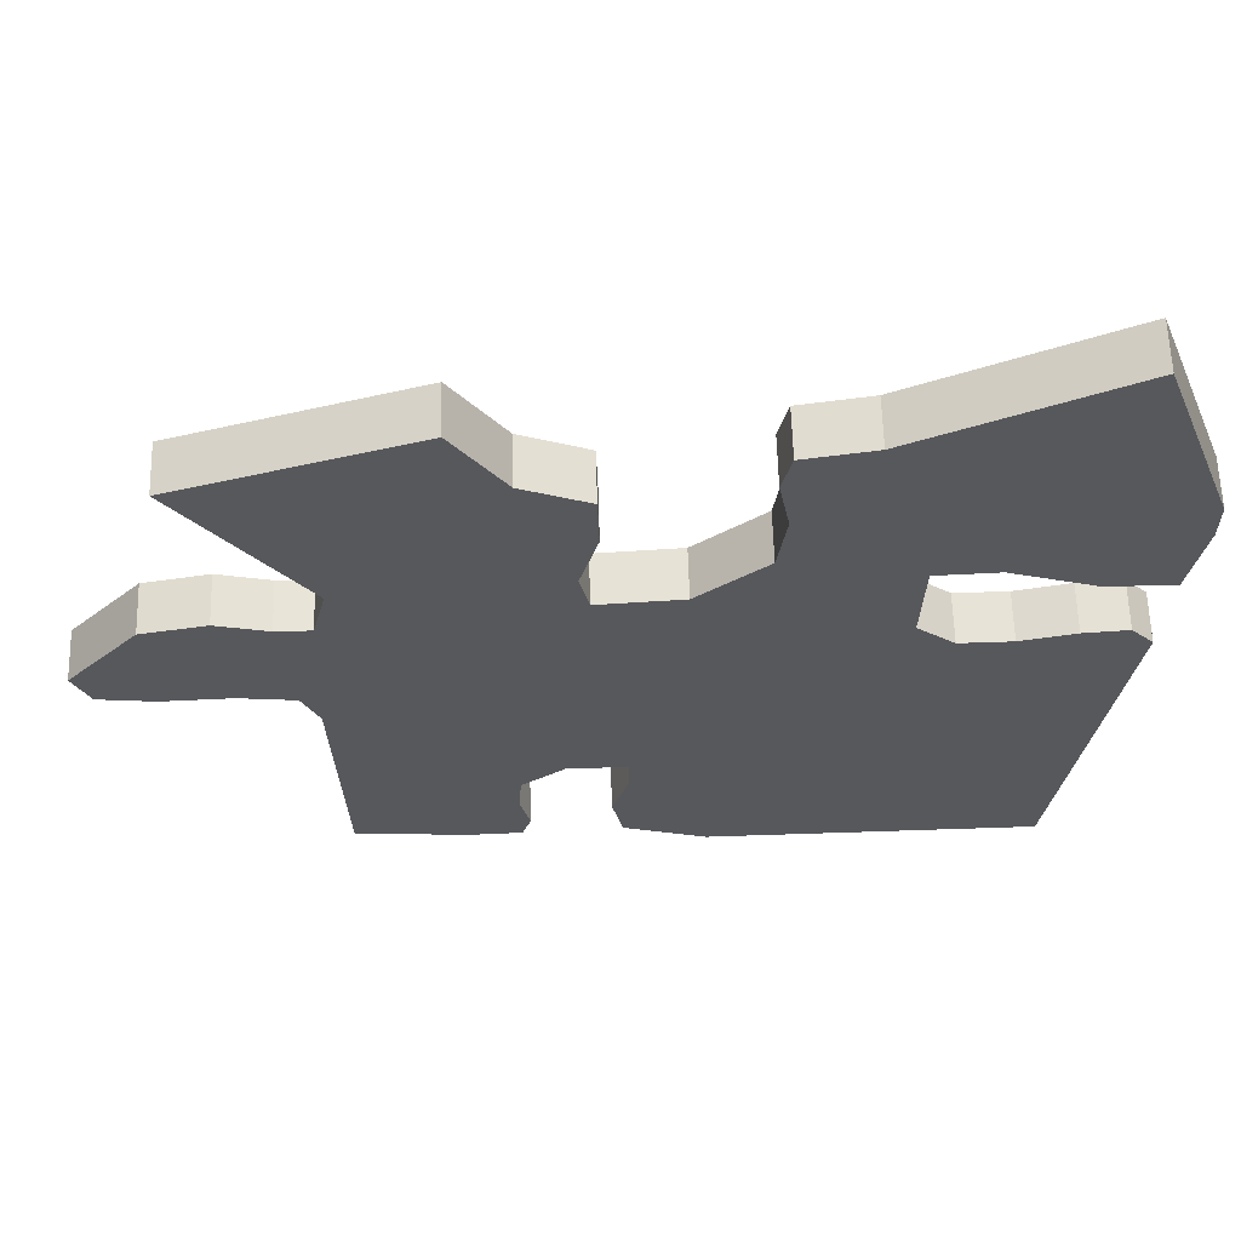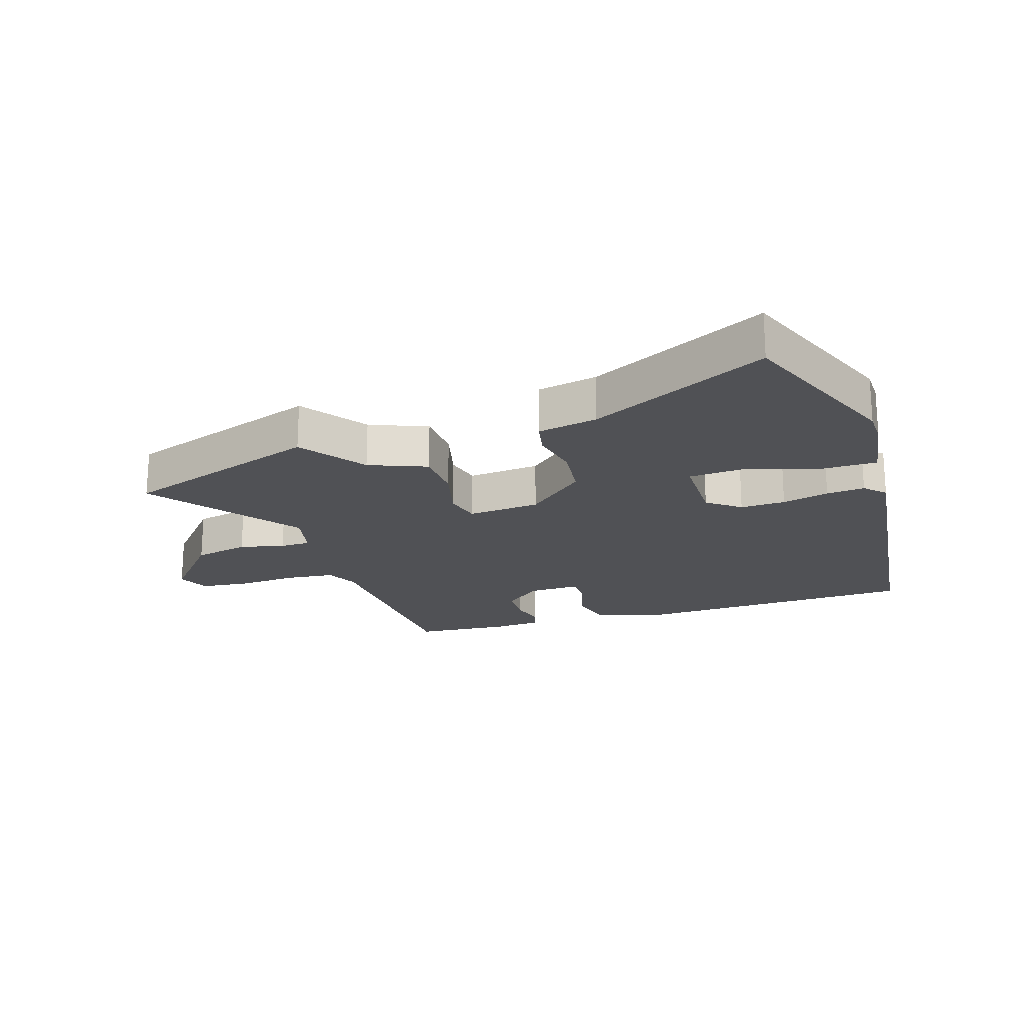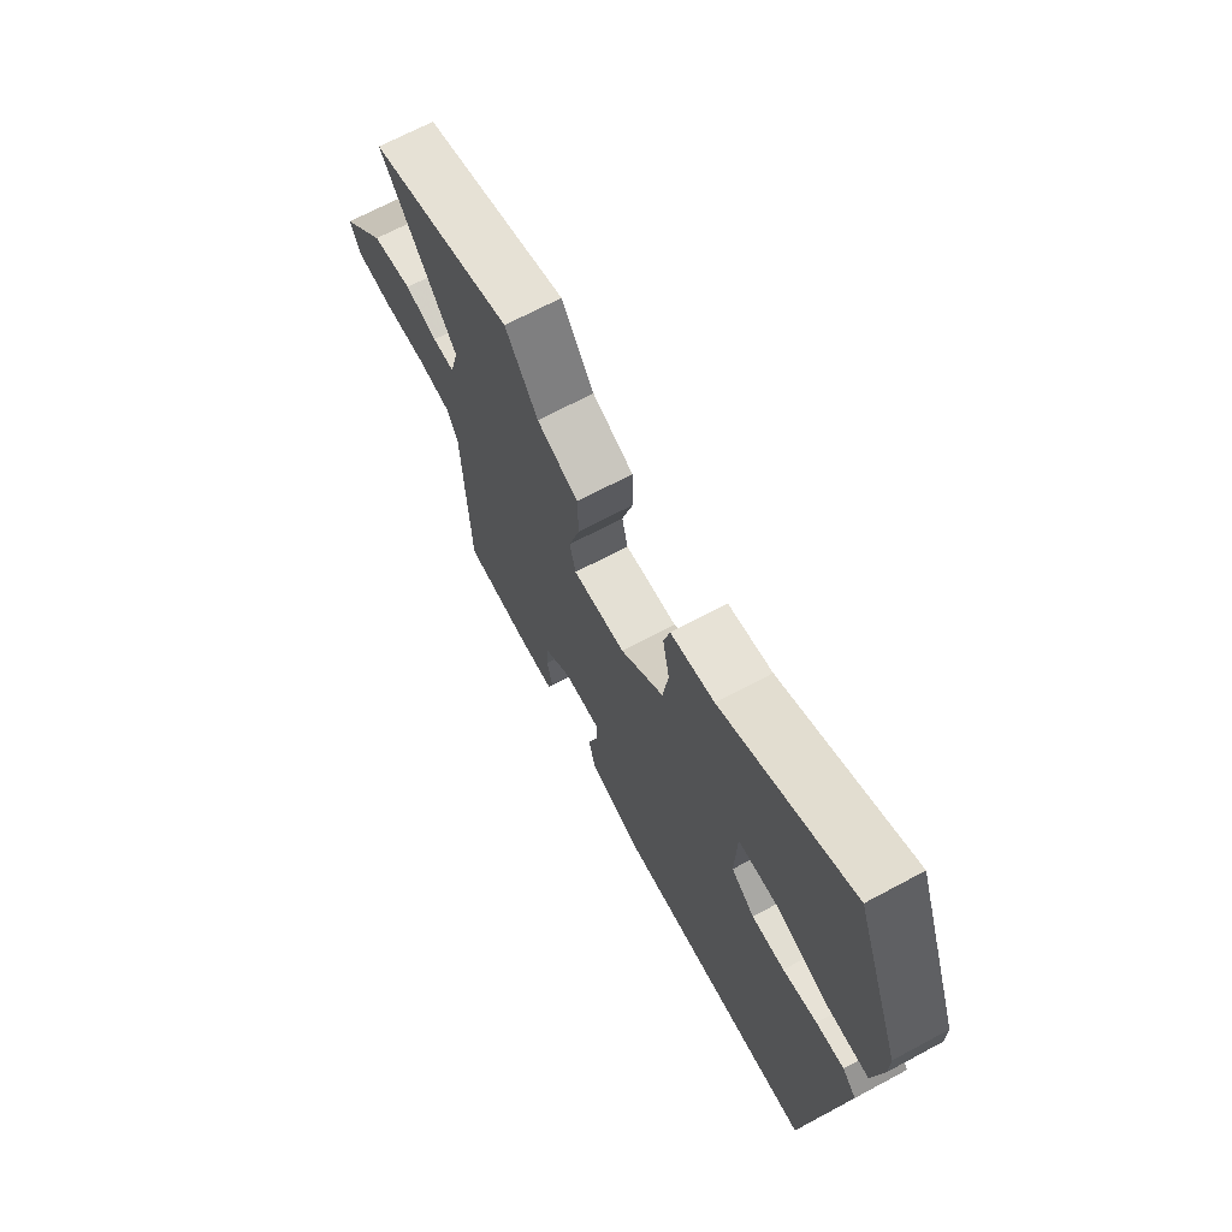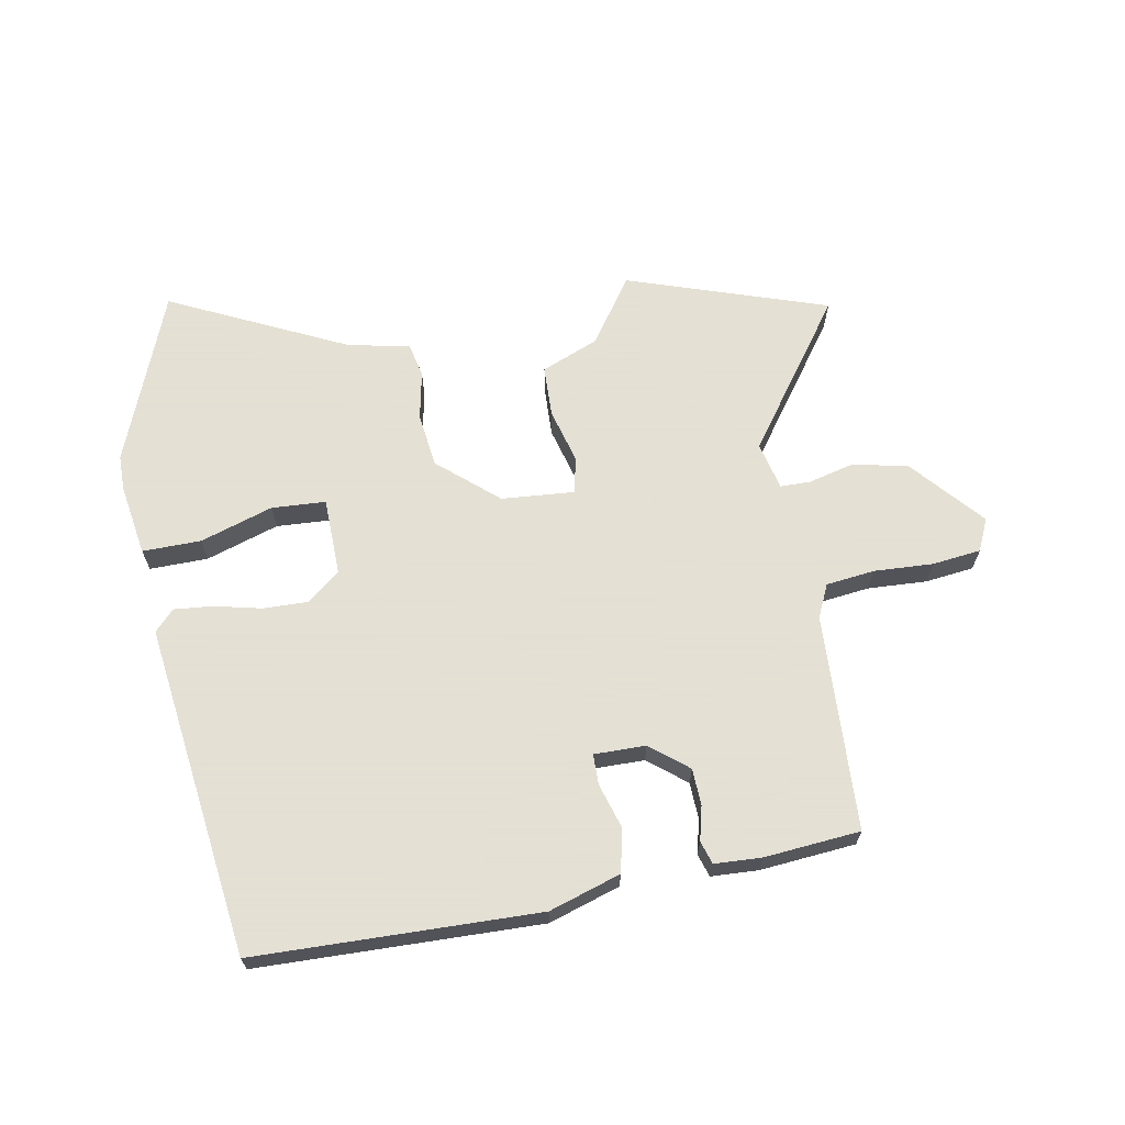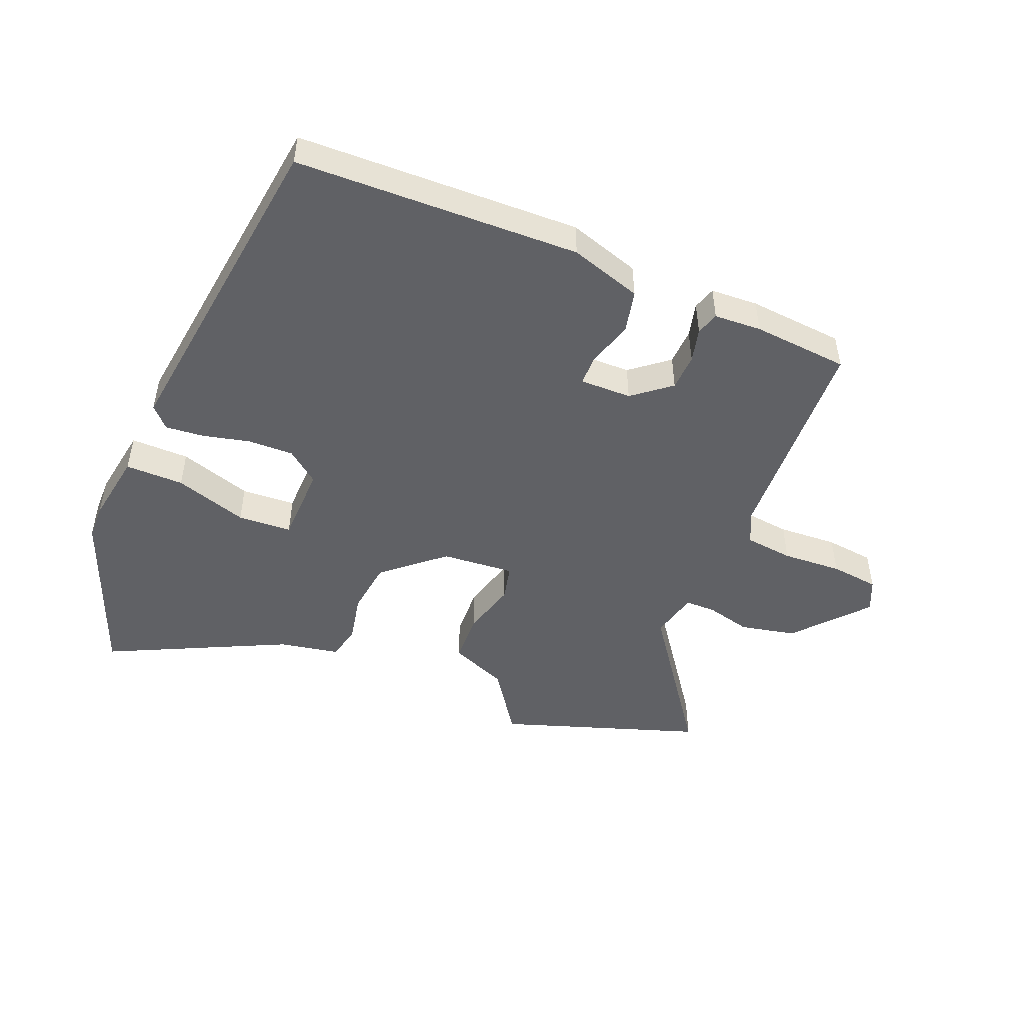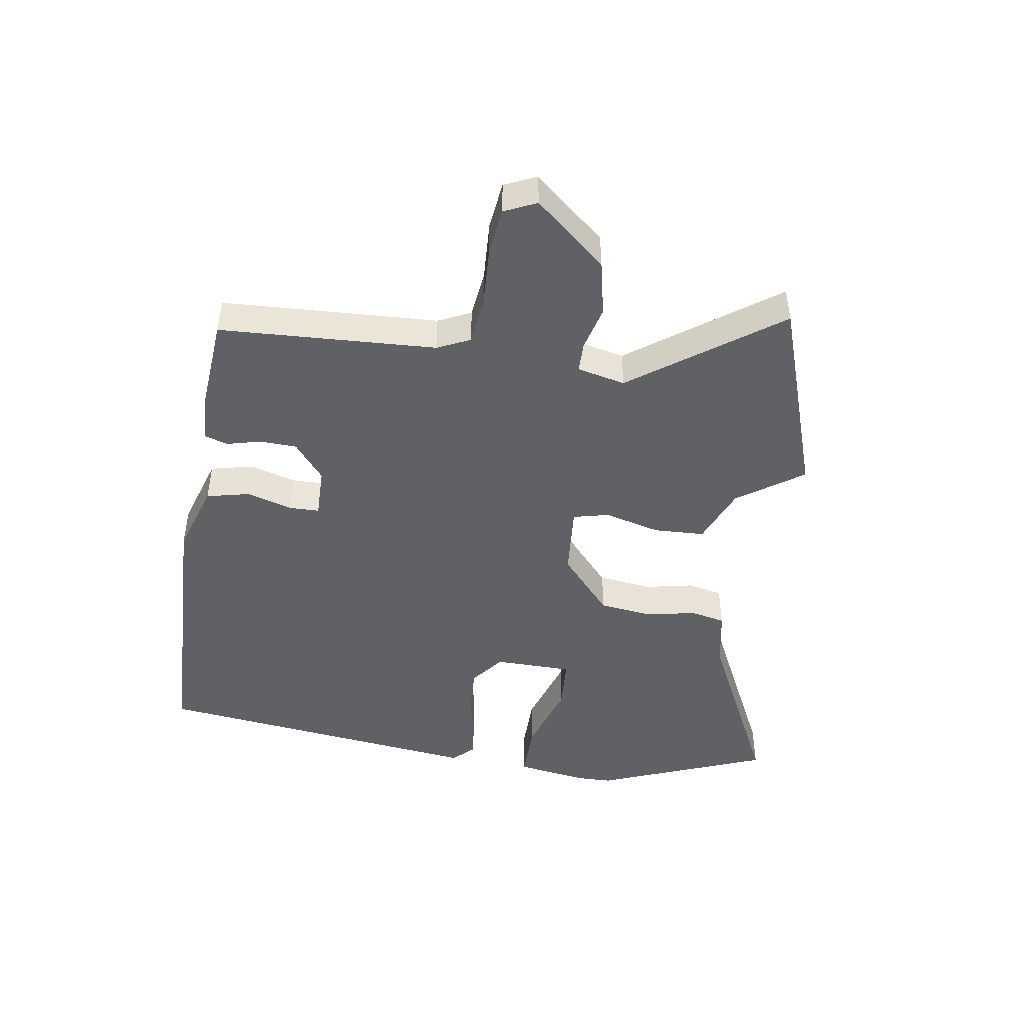
<metadata>
{"format":"obj","ext":"obj","renderer":"f3d","projection":"perspective","resolution":1024,"background":"white","views":[{"elev":61.3,"azim":-1.6,"up":"+Z"},{"elev":-20.2,"azim":19.0,"up":"+Y"},{"elev":68.6,"azim":61.8,"up":"+Z"},{"elev":66.2,"azim":170.3,"up":"+Y"},{"elev":-48.3,"azim":158.3,"up":"+Y"},{"elev":-46.2,"azim":-98.0,"up":"+Y"}]}
</metadata>
<code>
v 0.444 0.07 0.648
v 0.549 0.07 0.37
v 0.549 0.07 0.314
v 0.529 0.07 0.198
v 0.435 0.07 0.2
v 0.318 0.07 0.239
v 0.231 0.07 0.235
v 0.227 0.07 0.109
v 0.279 0.07 0.067
v 0.352 0.07 0.068
v 0.428 0.07 0.085
v 0.49 0.07 0.09
v 0.521 0.07 0.057
v 0.446 0.07 -0.478
v -0.01 0.07 -0.485
v -0.125 0.07 -0.447
v -0.14 0.07 -0.378
v -0.117 0.07 -0.305
v -0.117 0.07 -0.256
v -0.2 0.07 -0.256
v -0.261 0.07 -0.304
v -0.264 0.07 -0.363
v -0.251 0.07 -0.418
v -0.263 0.07 -0.455
v -0.339 0.07 -0.458
v -0.493 0.07 -0.443
v -0.505 0.07 -0.094
v -0.529 0.07 -0.041
v -0.607 0.07 -0.031
v -0.703 0.07 -0.035
v -0.781 0.07 -0.025
v -0.804 0.07 0.027
v -0.704 0.07 0.14
v -0.614 0.07 0.158
v -0.542 0.07 0.139
v -0.493 0.07 0.139
v -0.474 0.07 0.216
v -0.642 0.07 0.454
v -0.318 0.07 0.559
v -0.246 0.07 0.453
v -0.154 0.07 0.414
v -0.152 0.07 0.332
v -0.177 0.07 0.243
v -0.164 0.07 0.185
v -0.047 0.07 0.193
v 0.049 0.07 0.274
v 0.061 0.07 0.361
v 0.046 0.07 0.44
v 0.059 0.07 0.496
v 0.156 0.07 0.513
v 0.444 0 0.648
v 0.549 0 0.37
v 0.549 0 0.314
v 0.529 0 0.198
v 0.435 0 0.2
v 0.318 0 0.239
v 0.231 0 0.235
v 0.227 0 0.109
v 0.279 0 0.067
v 0.352 0 0.068
v 0.428 0 0.085
v 0.49 0 0.09
v 0.521 0 0.057
v 0.446 0 -0.478
v -0.01 0 -0.485
v -0.125 0 -0.447
v -0.14 0 -0.378
v -0.117 0 -0.305
v -0.117 0 -0.256
v -0.2 0 -0.256
v -0.261 0 -0.304
v -0.264 0 -0.363
v -0.251 0 -0.418
v -0.263 0 -0.455
v -0.339 0 -0.458
v -0.493 0 -0.443
v -0.505 0 -0.094
v -0.529 0 -0.041
v -0.607 0 -0.031
v -0.703 0 -0.035
v -0.781 0 -0.025
v -0.804 0 0.027
v -0.704 0 0.14
v -0.614 0 0.158
v -0.542 0 0.139
v -0.493 0 0.139
v -0.474 0 0.216
v -0.642 0 0.454
v -0.318 0 0.559
v -0.246 0 0.453
v -0.154 0 0.414
v -0.152 0 0.332
v -0.177 0 0.243
v -0.164 0 0.185
v -0.047 0 0.193
v 0.049 0 0.274
v 0.061 0 0.361
v 0.046 0 0.44
v 0.059 0 0.496
v 0.156 0 0.513
f 47 48 49 50
f 46 47 50 1
f 40 41 42 43
f 40 43 44
f 37 38 39 40
f 36 37 40 44
f 32 33 34 35
f 32 35 36
f 29 30 31 32
f 28 29 32 36
f 27 28 36 44
f 22 23 24 25
f 21 22 25 26
f 20 21 26 27
f 15 16 17 18
f 15 18 19
f 14 15 19
f 13 14 19
f 10 11 12 13
f 9 10 13 19
f 8 9 19 20
f 3 4 5 6
f 3 6 7
f 46 1 2 3
f 45 46 3 7
f 27 44 45
f 20 27 45
f 7 8 20 45
f 100 99 98 97
f 51 100 97 96
f 93 92 91 90
f 94 93 90
f 90 89 88 87
f 94 90 87 86
f 85 84 83 82
f 86 85 82
f 82 81 80 79
f 86 82 79 78
f 94 86 78 77
f 75 74 73 72
f 76 75 72 71
f 77 76 71 70
f 68 67 66 65
f 69 68 65
f 69 65 64
f 69 64 63
f 63 62 61 60
f 69 63 60 59
f 70 69 59 58
f 56 55 54 53
f 57 56 53
f 53 52 51 96
f 57 53 96 95
f 95 94 77
f 95 77 70
f 95 70 58 57
f 1 51 52 2
f 2 52 53 3
f 3 53 54 4
f 4 54 55 5
f 5 55 56 6
f 6 56 57 7
f 7 57 58 8
f 8 58 59 9
f 9 59 60 10
f 10 60 61 11
f 11 61 62 12
f 12 62 63 13
f 13 63 64 14
f 14 64 65 15
f 15 65 66 16
f 16 66 67 17
f 17 67 68 18
f 18 68 69 19
f 19 69 70 20
f 20 70 71 21
f 21 71 72 22
f 22 72 73 23
f 23 73 74 24
f 24 74 75 25
f 25 75 76 26
f 26 76 77 27
f 27 77 78 28
f 28 78 79 29
f 29 79 80 30
f 30 80 81 31
f 31 81 82 32
f 32 82 83 33
f 33 83 84 34
f 34 84 85 35
f 35 85 86 36
f 36 86 87 37
f 37 87 88 38
f 38 88 89 39
f 39 89 90 40
f 40 90 91 41
f 41 91 92 42
f 42 92 93 43
f 43 93 94 44
f 44 94 95 45
f 45 95 96 46
f 46 96 97 47
f 47 97 98 48
f 48 98 99 49
f 49 99 100 50
f 50 100 51 1

</code>
